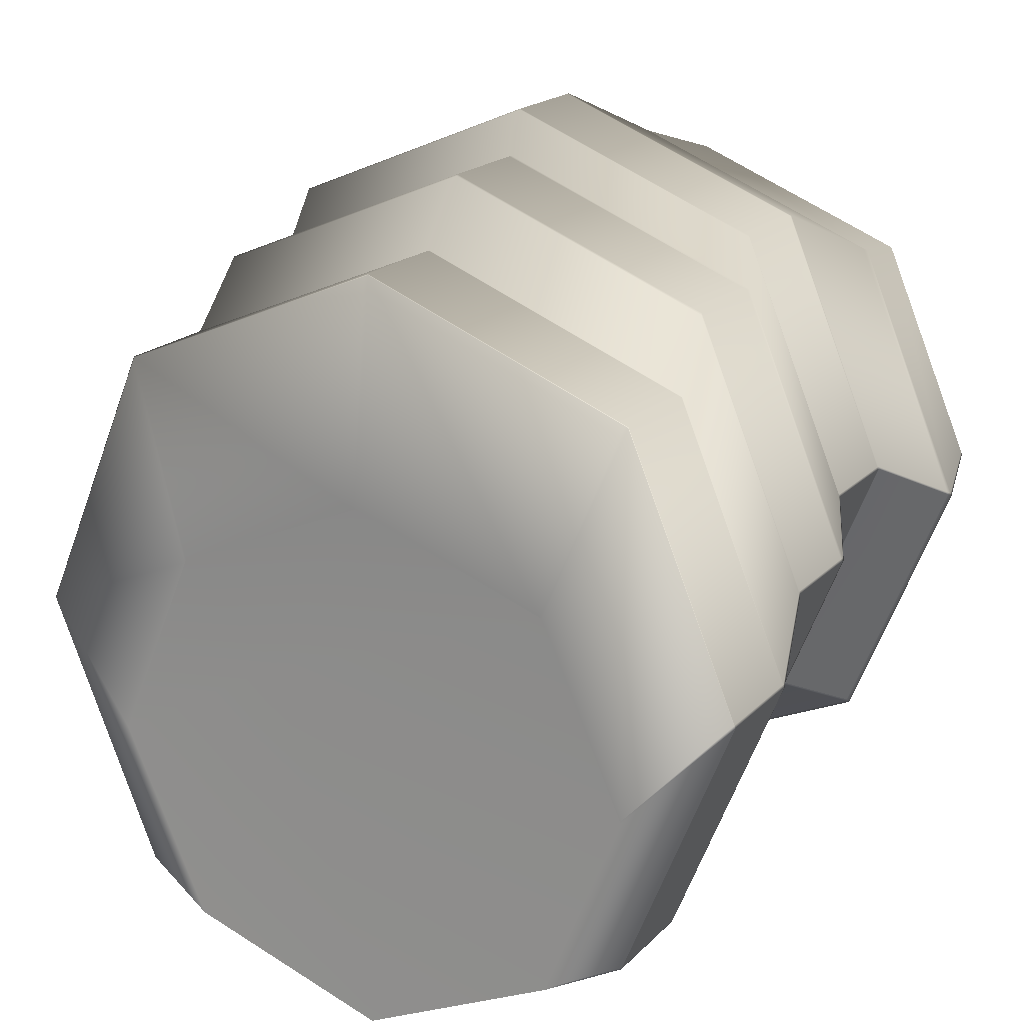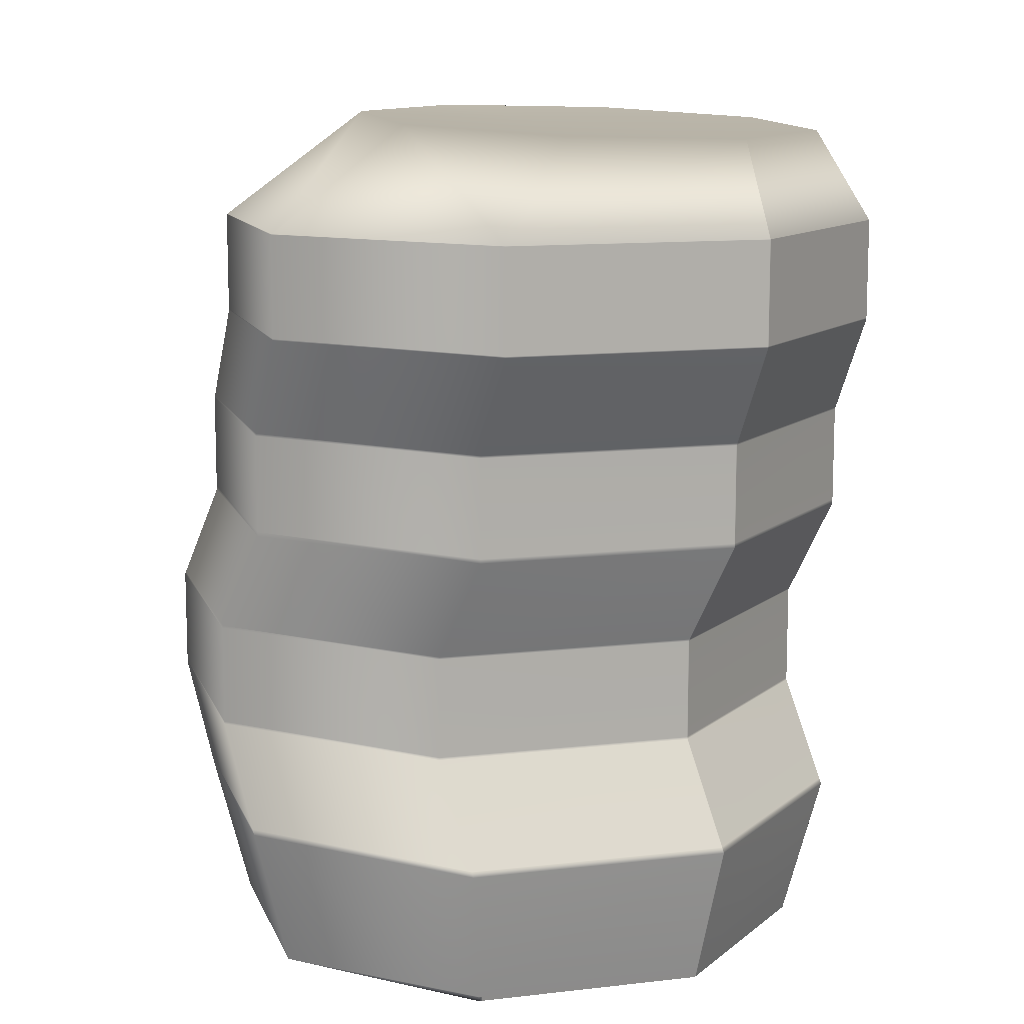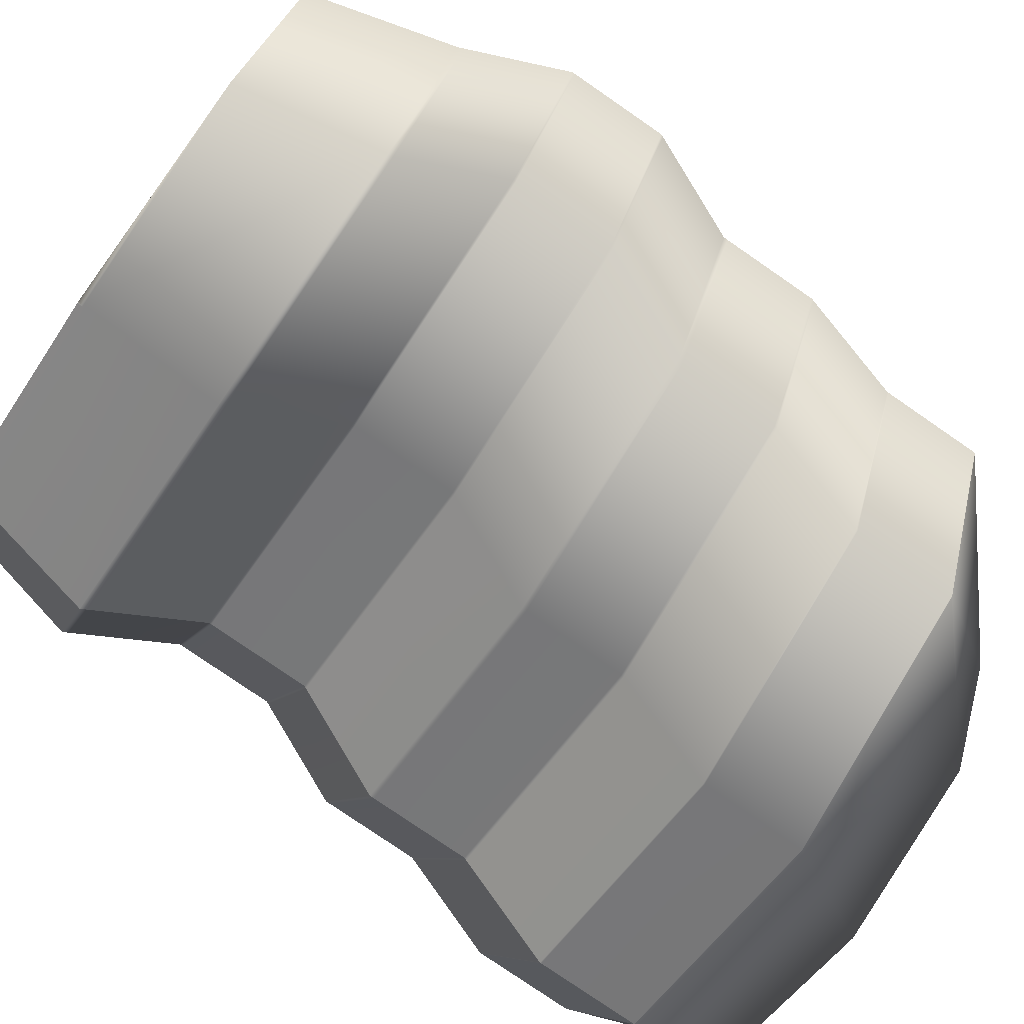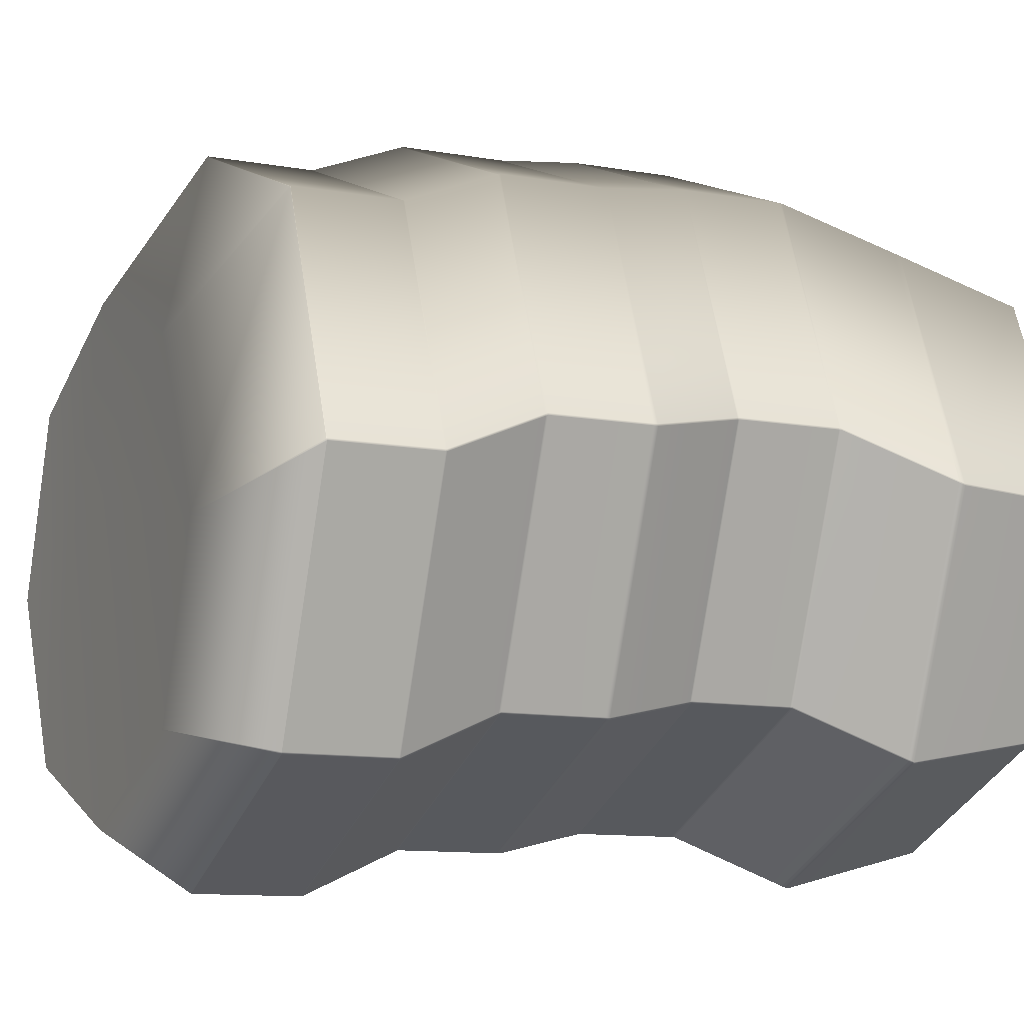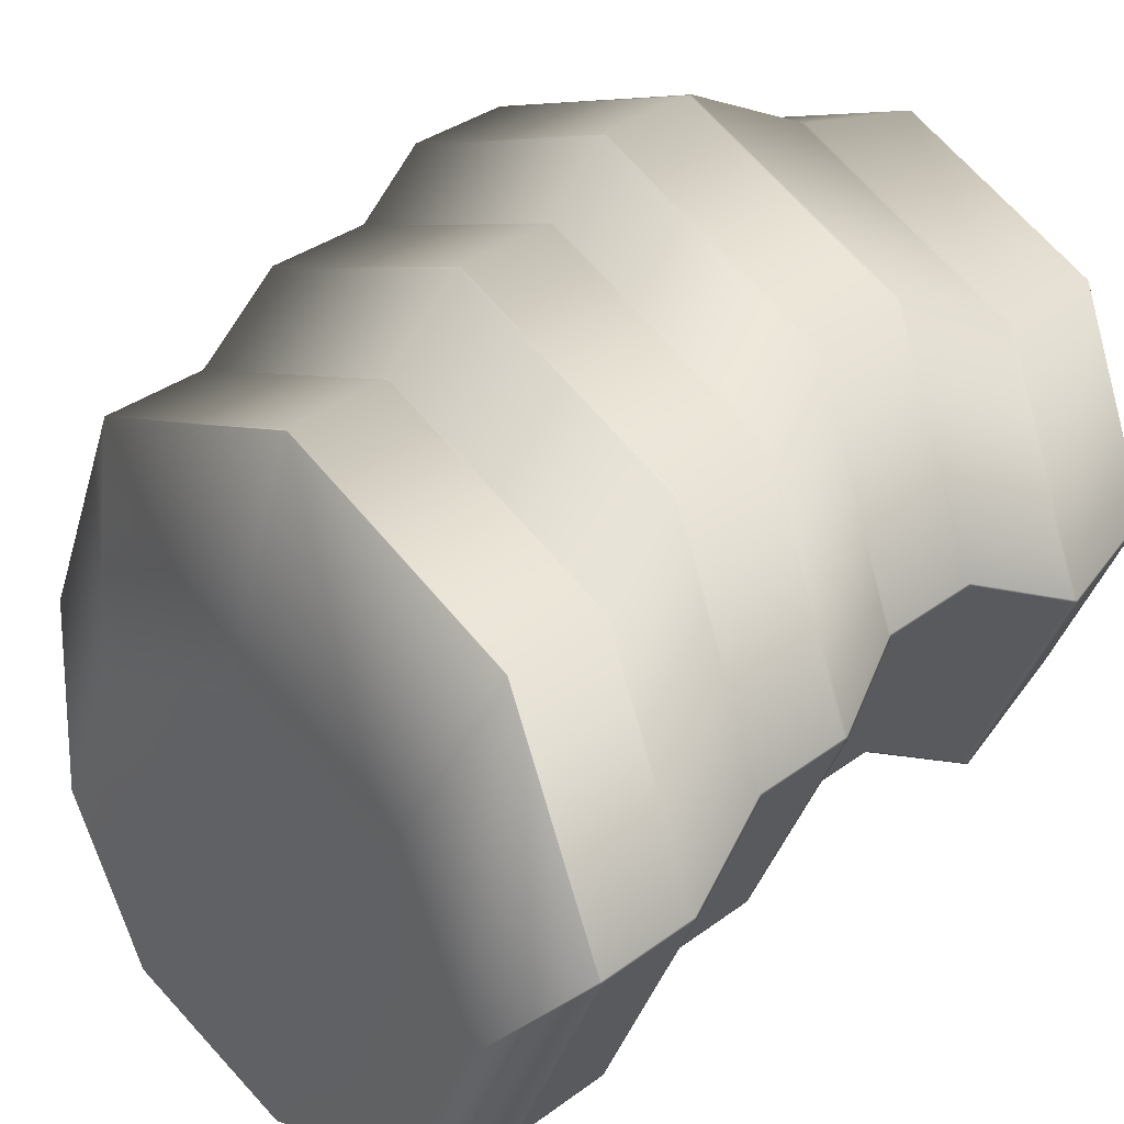
<metadata>
{"format":"obj","ext":"obj","renderer":"f3d","projection":"perspective","resolution":1024,"background":"white","views":[{"elev":17.8,"azim":-152.1,"up":"+Z"},{"elev":11.5,"azim":-173.4,"up":"+Y"},{"elev":-78.3,"azim":55.4,"up":"+Z"},{"elev":-11.1,"azim":-113.6,"up":"+Z"},{"elev":35.7,"azim":-134.2,"up":"+Z"}]}
</metadata>
<code>
g default
v 3.554 -7.571 -3.554
v 0 -7.571 -5.027
v -3.554 -7.571 -3.554
v -5.027 -7.571 0
v -3.554 -7.571 3.554
v 0 -7.571 5.027
v 3.554 -7.571 3.554
v 5.027 -7.571 0
v 4.013 -5.161 -4.013
v 0 -5.161 -5.675
v -4.013 -5.161 -4.013
v -5.675 -5.161 0
v -4.013 -5.161 4.013
v 0 -5.161 5.675
v 4.013 -5.161 4.013
v 5.675 -5.161 0
v 4.687 -3.44 -3.179
v 0.6738 -3.44 -4.841
v -3.339 -3.44 -3.179
v -5.001 -3.44 0.8339
v -3.339 -3.44 4.847
v 0.6738 -3.44 6.509
v 4.687 -3.44 4.847
v 6.349 -3.44 0.8339
v 4.687 -1.72 -3.179
v 0.6738 -1.72 -4.841
v -3.339 -1.72 -3.179
v -5.001 -1.72 0.8339
v -3.339 -1.72 4.847
v 0.6738 -1.72 6.509
v 4.687 -1.72 4.847
v 6.349 -1.72 0.8339
v 3.935 0 -3.591
v -0.07798 0 -5.253
v -4.091 0 -3.591
v -5.753 0 0.4223
v -4.091 0 4.435
v -0.07798 0 6.098
v 3.935 0 4.435
v 5.597 0 0.4223
v 3.935 1.72 -3.591
v -0.07798 1.72 -5.253
v -4.091 1.72 -3.591
v -5.753 1.72 0.4223
v -4.091 1.72 4.435
v -0.07798 1.72 6.098
v 3.935 1.72 4.435
v 5.597 1.72 0.4223
v 3.445 3.44 -4.36
v -0.5681 3.44 -6.022
v -4.581 3.44 -4.36
v -6.243 3.44 -0.3468
v -4.581 3.44 3.666
v -0.5681 3.44 5.328
v 3.445 3.44 3.666
v 5.107 3.44 -0.3468
v 3.445 5.161 -4.36
v -0.5681 5.161 -6.022
v -4.581 5.161 -4.36
v -6.243 5.161 -0.3468
v -4.581 5.161 3.666
v -0.5681 5.161 5.328
v 3.445 5.161 3.666
v 5.107 5.161 -0.3468
v 1.332 6.92 -4.059
v -1.417 6.793 -5.199
v -4.161 6.718 -4.068
v -5.293 6.738 -1.329
v -4.151 6.841 1.414
v -1.403 6.968 2.554
v 1.341 7.044 1.423
v 2.474 7.024 -1.316
v 0 -6.881 0
v 0 6.881 0
v 5.094 5.17 -0.3516
v 3.434 5.17 3.655
v -0.5722 5.17 5.315
v -4.579 5.169 3.655
v -6.239 5.168 -0.3516
v -4.579 5.168 -4.358
v -0.5723 5.169 -6.018
v 3.434 5.169 -4.358
v 5.107 3.465 -0.3468
v 3.445 3.465 3.666
v -0.5681 3.465 5.328
v -4.581 3.465 3.666
v -6.243 3.465 -0.3468
v -4.581 3.465 -4.36
v -0.5681 3.465 -6.022
v 3.445 3.465 -4.36
v 5.585 1.764 0.4025
v 3.922 1.764 4.415
v -0.09059 1.764 6.078
v -4.104 1.764 4.415
v -5.766 1.764 0.4025
v -4.104 1.764 -3.611
v -0.09059 1.764 -5.273
v 3.922 1.764 -3.611
v 5.597 0.07386 0.4223
v 3.935 0.07386 4.435
v -0.07798 0.07386 6.098
v -4.091 0.07386 4.435
v -5.753 0.07386 0.4223
v -4.091 0.07386 -3.591
v -0.07798 0.07386 -5.253
v 3.935 0.07386 -3.591
v 6.331 -1.679 0.824
v 4.669 -1.679 4.837
v 0.6558 -1.679 6.499
v -3.357 -1.679 4.837
v -5.019 -1.679 0.824
v -3.357 -1.679 -3.189
v 0.6558 -1.679 -4.851
v 4.669 -1.679 -3.189
v 6.349 -3.397 0.8339
v 4.687 -3.397 4.847
v 0.6738 -3.397 6.509
v -3.339 -3.397 4.847
v -5.001 -3.397 0.8339
v -3.339 -3.397 -3.179
v 0.6738 -3.397 -4.841
v 4.687 -3.397 -3.179
v 5.71 -5.073 0.04258
v 4.047 -5.073 4.056
v 0.03441 -5.073 5.718
v -3.979 -5.073 4.056
v -5.641 -5.073 0.04258
v -3.979 -5.073 -3.97
v 0.03441 -5.073 -5.633
v 4.047 -5.073 -3.97
v 5.051 -7.483 0
v 3.571 -7.483 3.571
v 0 -7.483 5.051
v -3.571 -7.483 3.571
v -5.051 -7.483 0
v -3.571 -7.483 -3.571
v 0 -7.483 -5.051
v 3.571 -7.483 -3.571
v -1.455 6.792 -5.183
v -0.6291 5.169 -5.994
v -0.625 5.161 -5.998
v -0.625 3.465 -5.998
v -0.625 3.44 -5.998
v -0.1475 1.764 -5.249
v -0.1349 1.72 -5.229
v -0.1349 0.07386 -5.229
v -0.1349 0 -5.229
v 0.5989 -1.679 -4.828
v 0.6169 -1.72 -4.818
v 0.6169 -3.397 -4.818
v 0.6169 -3.44 -4.818
v -0.02251 -5.073 -5.609
v -0.05692 -5.161 -5.652
v -0.05065 -7.483 -5.03
v -0.05042 -7.571 -5.006
v -4.17 6.718 -4.045
v -4.593 5.168 -4.324
v -4.595 5.161 -4.326
v -4.595 3.465 -4.326
v -4.595 3.44 -4.326
v -4.118 1.764 -3.577
v -4.105 1.72 -3.557
v -4.105 0.07386 -3.557
v -4.105 0 -3.557
v -3.371 -1.679 -3.155
v -3.353 -1.72 -3.145
v -3.353 -3.397 -3.145
v -3.353 -3.44 -3.145
v -3.993 -5.073 -3.936
v -4.027 -5.161 -3.979
v -3.584 -7.483 -3.541
v -3.567 -7.571 -3.524
v -5.012 -7.571 0.03602
v -5.036 -7.483 0.03619
v -5.658 -5.161 0.04067
v -5.624 -5.073 0.08325
v -4.985 -3.44 0.8746
v -4.985 -3.397 0.8746
v -4.985 -1.72 0.8746
v -5.003 -1.679 0.8647
v -5.736 0 0.4629
v -5.736 0.07386 0.4629
v -5.736 1.72 0.4629
v -5.749 1.764 0.4431
v -6.226 3.44 -0.3061
v -6.226 3.465 -0.3061
v -6.226 5.161 -0.3061
v -6.222 5.168 -0.311
v -5.282 6.739 -1.302
v -3.513 -7.571 3.572
v -3.529 -7.483 3.589
v -3.966 -5.161 4.032
v -3.932 -5.073 4.075
v -3.292 -3.44 4.866
v -3.292 -3.397 4.866
v -3.292 -1.72 4.866
v -3.31 -1.679 4.857
v -4.044 0 4.455
v -4.044 0.07386 4.455
v -4.044 1.72 4.455
v -4.057 1.764 4.435
v -4.534 3.44 3.686
v -4.534 3.465 3.686
v -4.534 5.161 3.686
v -4.532 5.169 3.675
v -4.118 6.843 1.427
v 0.05494 -7.571 5.004
v 0.0552 -7.483 5.028
v 0.06202 -5.161 5.65
v 0.09643 -5.073 5.692
v 0.7359 -3.44 6.483
v 0.7359 -3.397 6.483
v 0.7359 -1.72 6.483
v 0.7178 -1.679 6.474
v -0.01595 0 6.072
v -0.01595 0.07386 6.072
v -0.01595 1.72 6.072
v -0.02857 1.764 6.052
v -0.5061 3.44 5.303
v -0.5061 3.465 5.303
v -0.5061 5.161 5.303
v -0.5103 5.17 5.289
v -1.36 6.969 2.536
v 3.579 -7.571 3.495
v 3.596 -7.483 3.512
v 4.041 -5.161 3.946
v 4.075 -5.073 3.989
v 4.715 -3.44 4.78
v 4.715 -3.397 4.78
v 4.715 -1.72 4.78
v 4.697 -1.679 4.77
v 3.963 0 4.368
v 3.963 0.07386 4.368
v 3.963 1.72 4.368
v 3.95 1.764 4.349
v 3.473 3.44 3.599
v 3.473 3.465 3.599
v 3.473 5.161 3.599
v 3.462 5.17 3.588
v 1.36 7.043 1.378
v 5.019 -7.571 -0.01984
v 5.042 -7.483 -0.01993
v 5.666 -5.161 -0.0224
v 5.7 -5.073 0.02018
v 6.34 -3.44 0.8115
v 6.34 -3.397 0.8115
v 6.34 -1.72 0.8115
v 6.322 -1.679 0.8017
v 5.588 0 0.3999
v 5.588 0.07386 0.3999
v 5.588 1.72 0.3999
v 5.575 1.764 0.3801
v 5.098 3.44 -0.3692
v 5.098 3.465 -0.3692
v 5.098 5.161 -0.3692
v 5.085 5.17 -0.3739
v 2.468 7.023 -1.331
v 3.538 -7.571 -3.561
v 3.555 -7.483 -3.578
v 3.994 -5.161 -4.021
v 4.029 -5.073 -3.978
v 4.668 -3.44 -3.187
v 4.668 -3.397 -3.187
v 4.668 -1.72 -3.187
v 4.65 -1.679 -3.197
v 3.916 0 -3.598
v 3.916 0.07386 -3.598
v 3.916 1.72 -3.598
v 3.904 1.764 -3.618
v 3.426 3.44 -4.367
v 3.426 3.465 -4.367
v 3.426 5.161 -4.367
v 3.416 5.169 -4.366
v 1.319 6.92 -4.064
g weirdrockstatue4:pCylinder1
f 1 258 259 138
f 155 3 136 154
f 172 4 135 171
f 4 173 174 135
f 5 190 191 134
f 6 207 208 133
f 7 224 225 132
f 8 241 242 131
f 9 260 261 130
f 153 11 128 152
f 170 12 127 169
f 12 175 176 127
f 13 192 193 126
f 14 209 210 125
f 15 226 227 124
f 16 243 244 123
f 17 262 263 122
f 151 19 120 150
f 168 20 119 167
f 20 177 178 119
f 21 194 195 118
f 22 211 212 117
f 23 228 229 116
f 24 245 246 115
f 25 264 265 114
f 149 27 112 148
f 166 28 111 165
f 28 179 180 111
f 29 196 197 110
f 30 213 214 109
f 31 230 231 108
f 32 247 248 107
f 33 266 267 106
f 147 35 104 146
f 164 36 103 163
f 36 181 182 103
f 37 198 199 102
f 38 215 216 101
f 39 232 233 100
f 40 249 250 99
f 41 268 269 98
f 145 43 96 144
f 162 44 95 161
f 44 183 184 95
f 45 200 201 94
f 46 217 218 93
f 47 234 235 92
f 48 251 252 91
f 49 270 271 90
f 143 51 88 142
f 160 52 87 159
f 52 185 186 87
f 53 202 203 86
f 54 219 220 85
f 55 236 237 84
f 56 253 254 83
f 57 272 273 82
f 141 59 80 140
f 158 60 79 157
f 60 187 188 79
f 61 204 205 78
f 62 221 222 77
f 63 238 239 76
f 64 255 256 75
f 2 258 1 73
f 3 155 2 73
f 4 172 3 73
f 5 173 4 73
f 6 190 5 73
f 7 207 6 73
f 8 224 7 73
f 1 241 8 73
f 65 274 66 74
f 66 139 67 74
f 67 156 68 74
f 68 189 69 74
f 69 206 70 74
f 70 223 71 74
f 71 240 72 74
f 72 257 65 74
f 76 239 240 71
f 77 222 223 70
f 78 205 206 69
f 79 188 189 68
f 157 79 68 156
f 140 80 67 139
f 82 273 274 65
f 75 256 257 72
f 84 237 238 63
f 85 220 221 62
f 86 203 204 61
f 87 186 187 60
f 159 87 60 158
f 142 88 59 141
f 90 271 272 57
f 83 254 255 64
f 92 235 236 55
f 93 218 219 54
f 94 201 202 53
f 95 184 185 52
f 161 95 52 160
f 144 96 51 143
f 98 269 270 49
f 91 252 253 56
f 100 233 234 47
f 101 216 217 46
f 102 199 200 45
f 103 182 183 44
f 163 103 44 162
f 146 104 43 145
f 106 267 268 41
f 99 250 251 48
f 108 231 232 39
f 109 214 215 38
f 110 197 198 37
f 111 180 181 36
f 165 111 36 164
f 148 112 35 147
f 114 265 266 33
f 107 248 249 40
f 116 229 230 31
f 117 212 213 30
f 118 195 196 29
f 119 178 179 28
f 167 119 28 166
f 150 120 27 149
f 122 263 264 25
f 115 246 247 32
f 124 227 228 23
f 125 210 211 22
f 126 193 194 21
f 127 176 177 20
f 169 127 20 168
f 152 128 19 151
f 130 261 262 17
f 123 244 245 24
f 132 225 226 15
f 133 208 209 14
f 134 191 192 13
f 135 174 175 12
f 171 135 12 170
f 154 136 11 153
f 138 259 260 9
f 131 242 243 16
f 81 140 139 66
f 58 141 140 81
f 89 142 141 58
f 50 143 142 89
f 97 144 143 50
f 42 145 144 97
f 105 146 145 42
f 34 147 146 105
f 113 148 147 34
f 26 149 148 113
f 121 150 149 26
f 18 151 150 121
f 129 152 151 18
f 10 153 152 129
f 137 154 153 10
f 2 155 154 137
f 80 157 156 67
f 59 158 157 80
f 88 159 158 59
f 51 160 159 88
f 96 161 160 51
f 43 162 161 96
f 104 163 162 43
f 35 164 163 104
f 112 165 164 35
f 27 166 165 112
f 120 167 166 27
f 19 168 167 120
f 128 169 168 19
f 11 170 169 128
f 136 171 170 11
f 3 172 171 136
f 173 5 134 174
f 175 174 134 13
f 176 175 13 126
f 177 176 126 21
f 178 177 21 118
f 179 178 118 29
f 180 179 29 110
f 181 180 110 37
f 182 181 37 102
f 183 182 102 45
f 184 183 45 94
f 185 184 94 53
f 186 185 53 86
f 187 186 86 61
f 188 187 61 78
f 189 188 78 69
f 190 6 133 191
f 192 191 133 14
f 193 192 14 125
f 194 193 125 22
f 195 194 22 117
f 196 195 117 30
f 197 196 30 109
f 198 197 109 38
f 199 198 38 101
f 200 199 101 46
f 201 200 46 93
f 202 201 93 54
f 203 202 54 85
f 204 203 85 62
f 205 204 62 77
f 206 205 77 70
f 207 7 132 208
f 209 208 132 15
f 210 209 15 124
f 211 210 124 23
f 212 211 23 116
f 213 212 116 31
f 214 213 31 108
f 215 214 108 39
f 216 215 39 100
f 217 216 100 47
f 218 217 47 92
f 219 218 92 55
f 220 219 55 84
f 221 220 84 63
f 222 221 63 76
f 223 222 76 71
f 224 8 131 225
f 226 225 131 16
f 227 226 16 123
f 228 227 123 24
f 229 228 24 115
f 230 229 115 32
f 231 230 32 107
f 232 231 107 40
f 233 232 40 99
f 234 233 99 48
f 235 234 48 91
f 236 235 91 56
f 237 236 56 83
f 238 237 83 64
f 239 238 64 75
f 240 239 75 72
f 241 1 138 242
f 243 242 138 9
f 244 243 9 130
f 245 244 130 17
f 246 245 17 122
f 247 246 122 25
f 248 247 25 114
f 249 248 114 33
f 250 249 33 106
f 251 250 106 41
f 252 251 41 98
f 253 252 98 49
f 254 253 49 90
f 255 254 90 57
f 256 255 57 82
f 257 256 82 65
f 258 2 137 259
f 260 259 137 10
f 261 260 10 129
f 262 261 129 18
f 263 262 18 121
f 264 263 121 26
f 265 264 26 113
f 266 265 113 34
f 267 266 34 105
f 268 267 105 42
f 269 268 42 97
f 270 269 97 50
f 271 270 50 89
f 272 271 89 58
f 273 272 58 81
f 274 273 81 66

</code>
